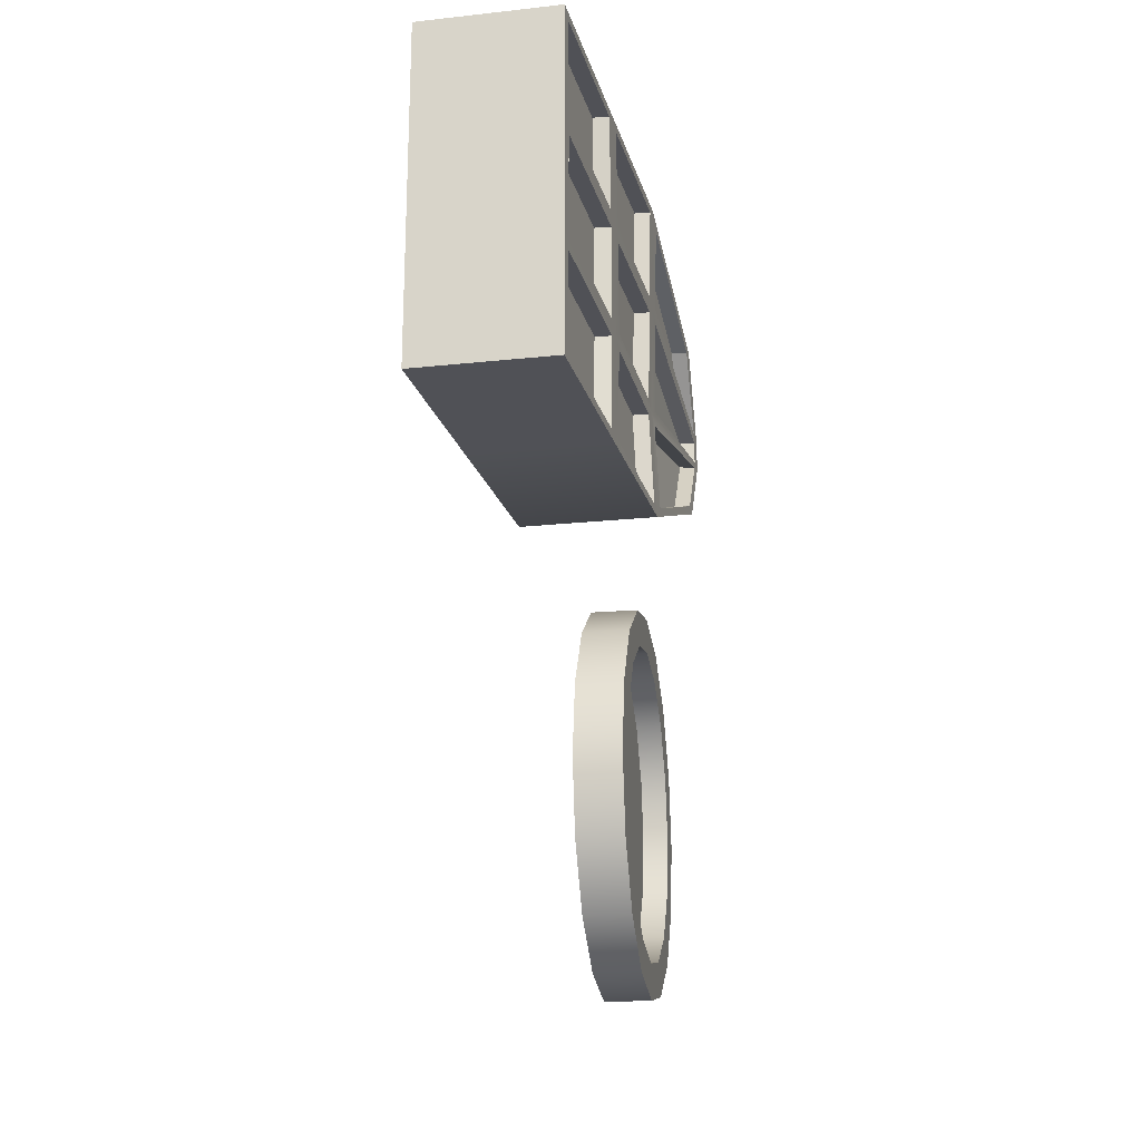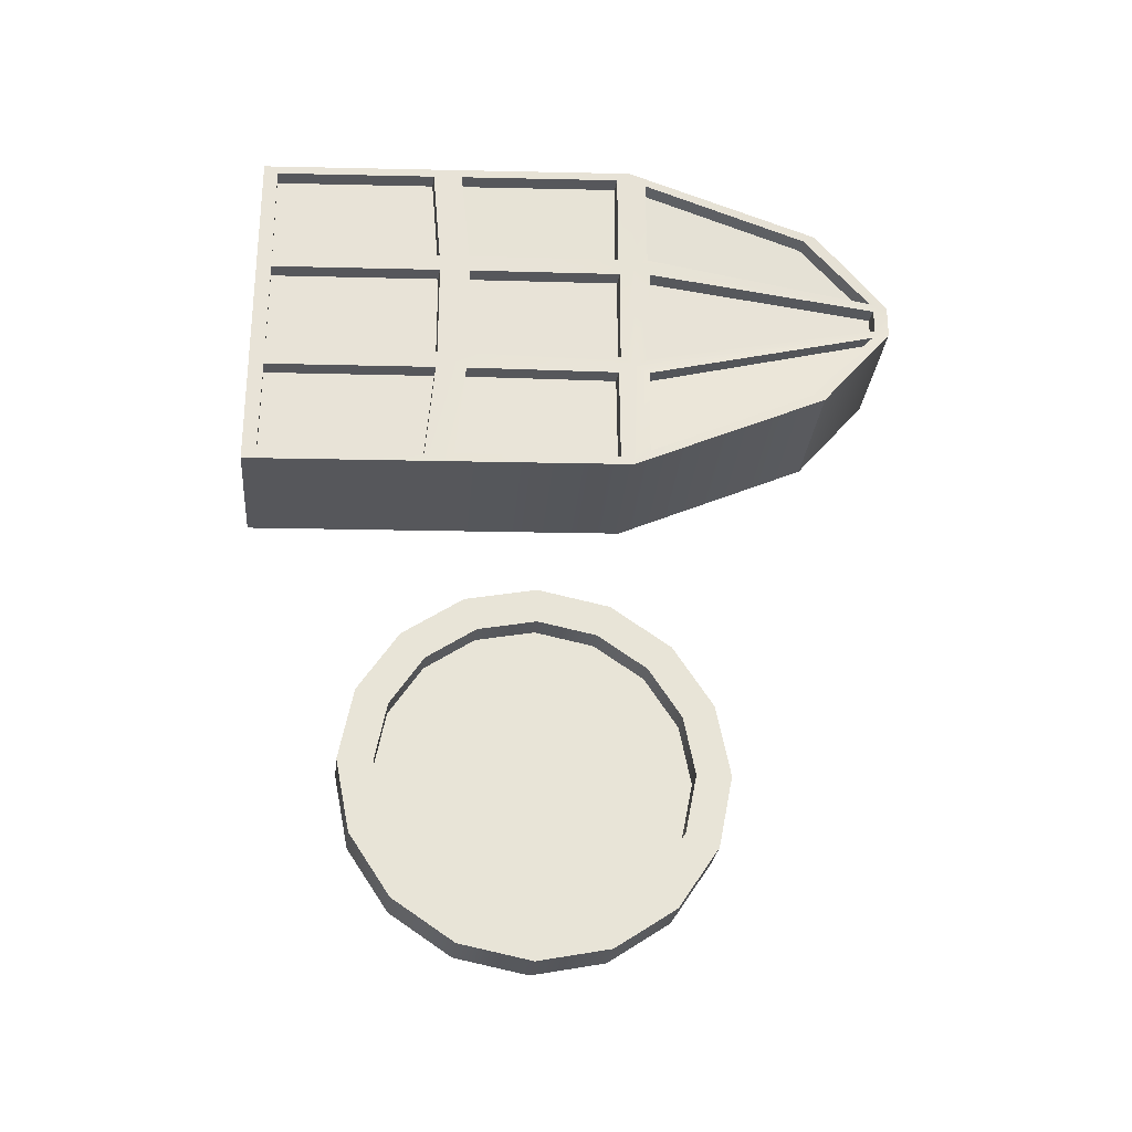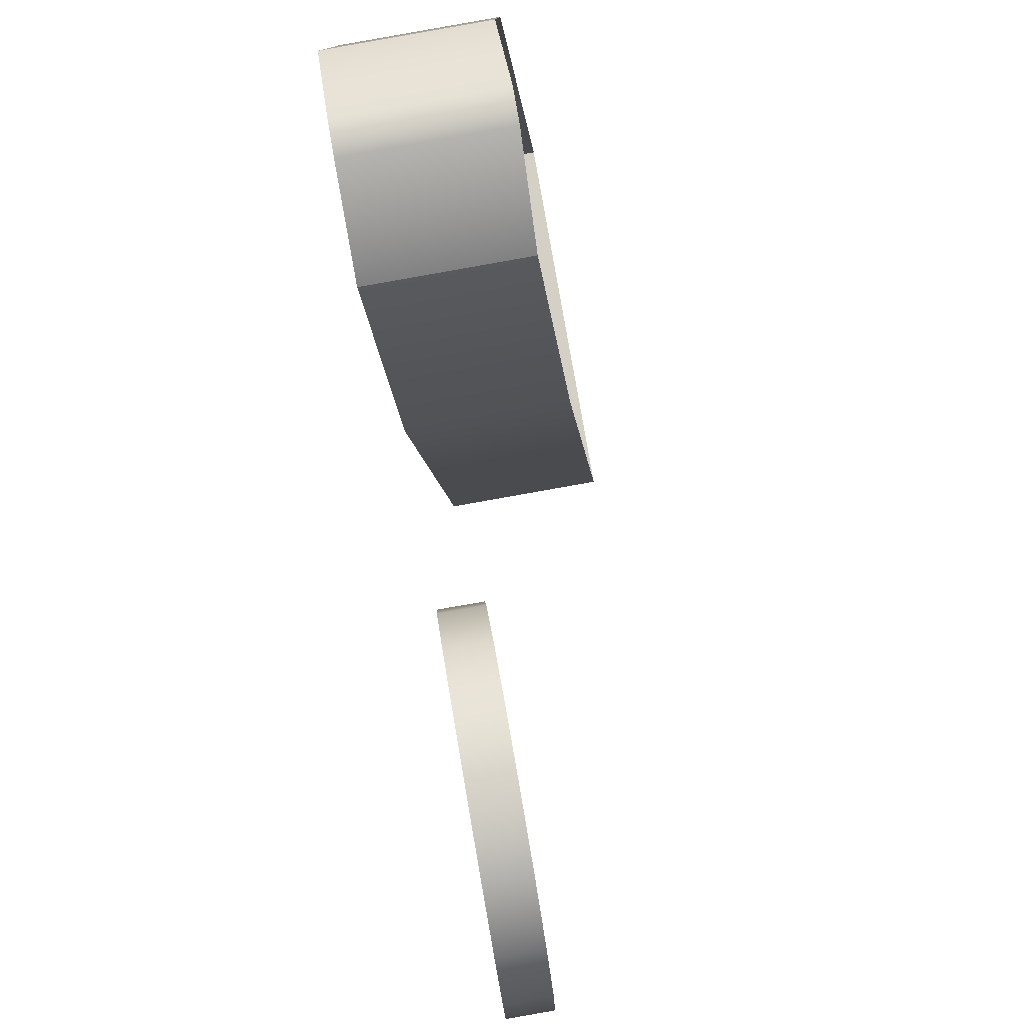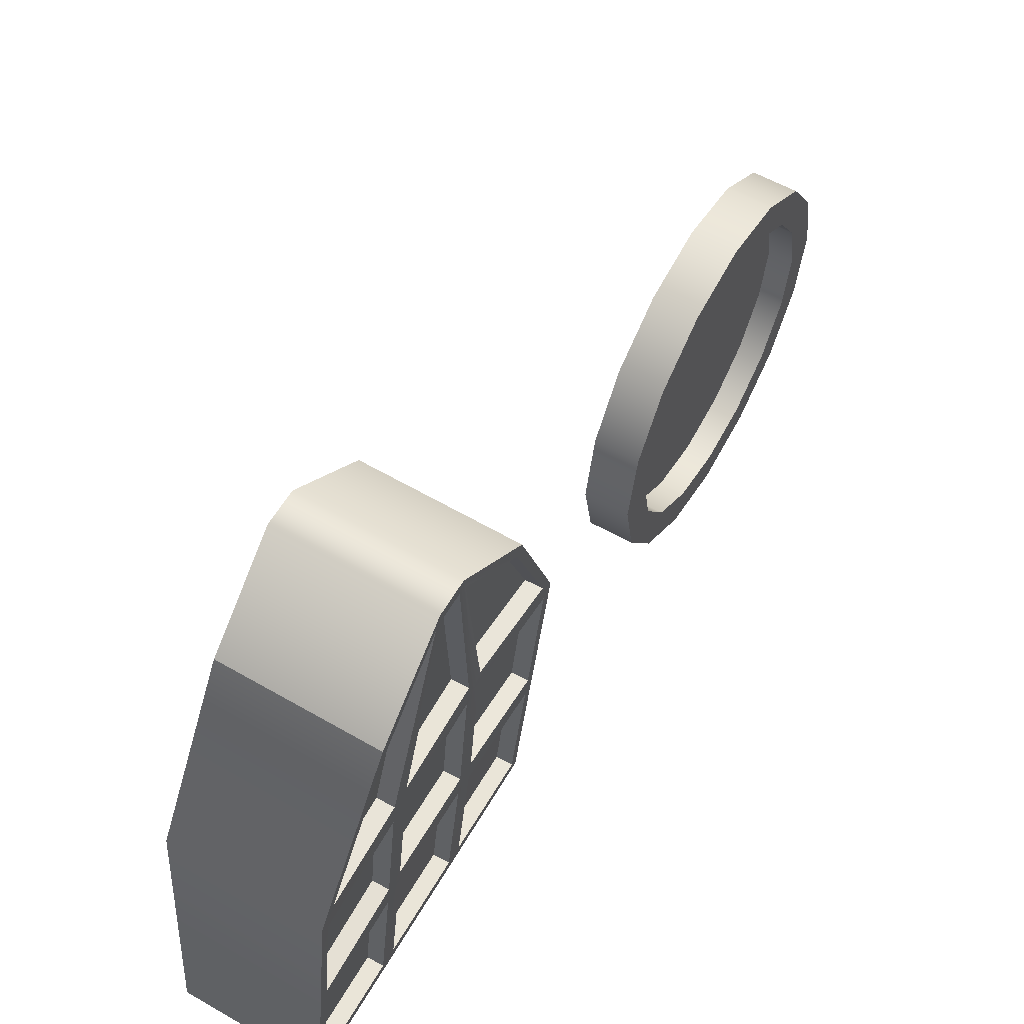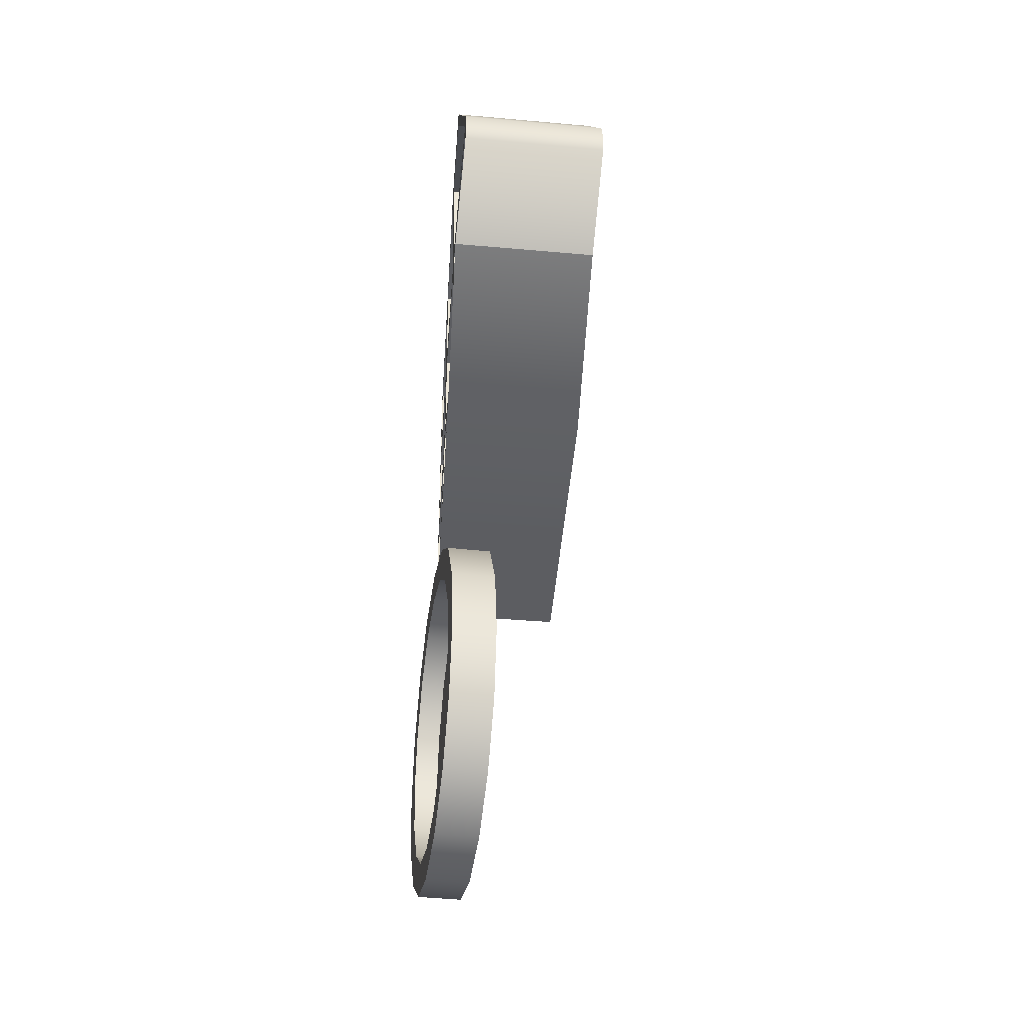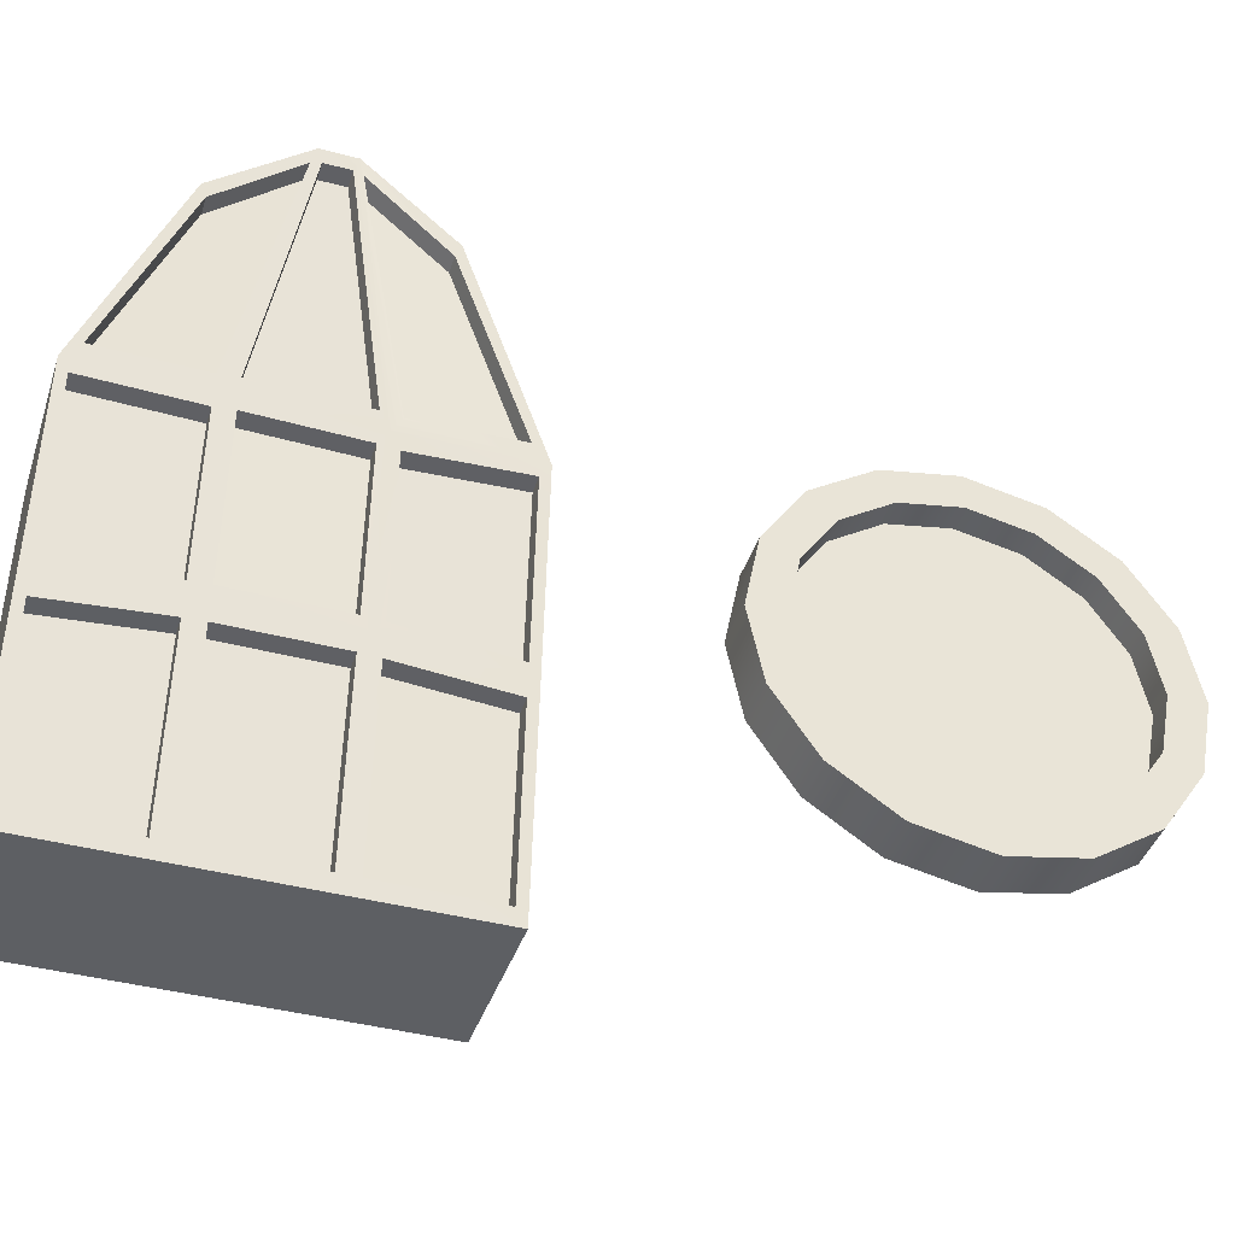
<metadata>
{"format":"obj","ext":"obj","renderer":"f3d","projection":"perspective","resolution":1024,"background":"white","views":[{"elev":-20.4,"azim":9.1,"up":"+Z"},{"elev":-27.4,"azim":83.1,"up":"+Z"},{"elev":79.6,"azim":170.2,"up":"+Y"},{"elev":58.6,"azim":30.1,"up":"+Y"},{"elev":-36.8,"azim":171.4,"up":"+Z"},{"elev":-41.7,"azim":72.4,"up":"+Y"}]}
</metadata>
<code>
o round_window_Mesh
v -0.2009 -0 -4.674
v -0.02415 -0 -4.674
v -0.2009 -1.682 -4.674
v 0.2009 -1.682 -4.674
v -0.2009 -1.554 -5.318
v 0.2009 -1.554 -5.318
v -0.2009 -1.19 -5.864
v 0.2009 -1.19 -5.864
v -0.2009 -0.6438 -6.229
v 0.2009 -0.6438 -6.229
v -0.2009 -0 -6.357
v 0.2009 0 -6.357
v -0.2009 0.6438 -6.229
v 0.2009 0.6438 -6.229
v -0.2009 1.19 -5.864
v 0.2009 1.19 -5.864
v -0.2009 1.554 -5.318
v 0.2009 1.554 -5.318
v -0.2009 1.682 -4.674
v 0.2009 1.682 -4.674
v -0.2009 1.554 -4.031
v 0.2009 1.554 -4.031
v -0.2009 1.19 -3.485
v 0.2009 1.19 -3.485
v -0.2009 0.6438 -3.12
v 0.2009 0.6438 -3.12
v -0.2009 -0 -2.992
v 0.2009 0 -2.992
v -0.2009 -0.6438 -3.12
v 0.2009 -0.6438 -3.12
v -0.2009 -1.19 -3.485
v 0.2009 -1.19 -3.485
v -0.2009 -1.554 -4.031
v 0.2009 -1.554 -4.031
v 0.2009 -1.374 -4.674
v 0.2009 -1.269 -5.2
v 0.2009 -0.9712 -5.646
v 0.2009 -0.5256 -5.943
v 0.2009 0 -6.048
v 0.2009 0.5256 -5.943
v 0.2009 0.9712 -5.646
v 0.2009 1.269 -5.2
v 0.2009 1.374 -4.674
v 0.2009 1.269 -4.149
v 0.2009 0.9712 -3.703
v 0.2009 0.5256 -3.405
v 0.2009 0 -3.301
v 0.2009 -0.5256 -3.405
v 0.2009 -0.9712 -3.703
v 0.2009 -1.269 -4.149
v -0.02415 -1.374 -4.674
v -0.02415 -1.269 -5.2
v -0.02415 -0.9712 -5.646
v -0.02415 -0.5256 -5.943
v -0.02415 -0 -6.048
v -0.02415 0.5256 -5.943
v -0.02415 0.9712 -5.646
v -0.02415 1.269 -5.2
v -0.02415 1.374 -4.674
v -0.02415 1.269 -4.149
v -0.02415 0.9712 -3.703
v -0.02415 0.5256 -3.405
v -0.02415 -0 -3.301
v -0.02415 -0.5256 -3.405
v -0.02415 -0.9712 -3.703
v -0.02415 -1.269 -4.149
f 5 3 1
f 5 6 4 3
f 52 2 51
f 7 5 1
f 7 8 6 5
f 53 2 52
f 9 7 1
f 9 10 8 7
f 54 2 53
f 11 9 1
f 11 12 10 9
f 55 2 54
f 13 11 1
f 13 14 12 11
f 56 2 55
f 15 13 1
f 15 16 14 13
f 57 2 56
f 17 15 1
f 17 18 16 15
f 58 2 57
f 19 17 1
f 19 20 18 17
f 59 2 58
f 21 19 1
f 21 22 20 19
f 60 2 59
f 23 21 1
f 23 24 22 21
f 61 2 60
f 25 23 1
f 25 26 24 23
f 62 2 61
f 27 25 1
f 27 28 26 25
f 63 2 62
f 29 27 1
f 29 30 28 27
f 64 2 63
f 31 29 1
f 31 32 30 29
f 65 2 64
f 33 31 1
f 33 34 32 31
f 66 2 65
f 3 33 1
f 3 4 34 33
f 51 2 66
f 35 4 6 36
f 36 6 8 37
f 37 8 10 38
f 38 10 12 39
f 39 12 14 40
f 40 14 16 41
f 41 16 18 42
f 42 18 20 43
f 43 20 22 44
f 44 22 24 45
f 45 24 26 46
f 46 26 28 47
f 47 28 30 48
f 48 30 32 49
f 49 32 34 50
f 50 34 4 35
f 51 35 36 52
f 52 36 37 53
f 53 37 38 54
f 54 38 39 55
f 55 39 40 56
f 56 40 41 57
f 57 41 42 58
f 58 42 43 59
f 59 43 44 60
f 60 44 45 61
f 61 45 46 62
f 62 46 47 63
f 63 47 48 64
f 64 48 49 65
f 65 49 50 66
f 66 50 35 51
o window_Mesh.001
v 0.3648 2.669 0.9268
v 0.2085 0.8821 1.655
v 0.05217 -0.9049 1.655
v -0.1042 -2.692 1.655
v 0.3648 3.334 0.1519
v 0.1877 0.9143 0.5516
v 0.05217 -0.8044 0.5516
v -0.1042 -2.692 0.5516
v 0.3648 3.334 -0.1519
v 0.1653 0.9143 -0.5516
v 0.05217 -0.8044 -0.5516
v -0.1042 -2.692 -0.5516
v 0.3648 2.669 -0.9268
v 0.2085 0.8821 -1.655
v 0.05217 -0.9049 -1.655
v -0.1042 -2.692 -1.655
v 0.353 2.558 0.88
v 0.2204 1.035 1.508
v 0.353 3.176 0.1962
v 0.1996 1.046 0.6352
v 0.1967 0.7628 1.571
v 0.06401 -0.7605 1.571
v 0.1759 0.7613 0.6352
v 0.06401 -0.667 0.6352
v 0.04033 -1.033 1.571
v -0.09233 -2.556 1.571
v 0.04033 -0.9522 0.6352
v -0.09233 -2.549 0.6352
v 0.353 3.204 0.1129
v 0.1996 1.067 0.468
v 0.353 3.204 -0.1129
v 0.1771 1.067 -0.468
v 0.1759 0.78 0.468
v 0.06401 -0.6566 0.468
v 0.1534 0.78 -0.468
v 0.06401 -0.6566 -0.468
v 0.04033 -0.9432 0.468
v -0.09233 -2.549 0.468
v 0.04033 -0.9432 -0.468
v -0.09233 -2.549 -0.468
v 0.353 3.176 -0.1896
v 0.1771 1.046 -0.6352
v 0.353 2.558 -0.88
v 0.2204 1.035 -1.508
v 0.1534 0.7613 -0.6352
v 0.06401 -0.667 -0.6352
v 0.1967 0.7628 -1.571
v 0.06401 -0.7605 -1.571
v 0.04033 -0.9522 -0.6352
v -0.09233 -2.549 -0.6352
v 0.04033 -1.033 -1.571
v -0.09233 -2.556 -1.571
v 0.196 2.553 0.88
v 0.06331 1.03 1.508
v 0.196 3.17 0.1962
v 0.04254 1.041 0.6352
v 0.03962 0.758 1.571
v -0.09303 -0.7653 1.571
v 0.01886 0.7557 0.6352
v -0.09303 -0.6727 0.6352
v -0.1167 -1.037 1.571
v -0.2494 -2.561 1.571
v -0.1167 -0.9579 0.6352
v -0.2494 -2.555 0.6352
v 0.196 3.198 0.1129
v 0.04254 1.061 0.468
v 0.196 3.198 -0.1129
v 0.02007 1.061 -0.468
v 0.01886 0.7743 0.468
v -0.09303 -0.6623 0.468
v -0.003614 0.7743 -0.468
v -0.09303 -0.6623 -0.468
v -0.1167 -0.949 0.468
v -0.2494 -2.554 0.468
v -0.1167 -0.949 -0.468
v -0.2494 -2.554 -0.468
v 0.196 3.17 -0.1749
v 0.02007 1.041 -0.6352
v 0.196 2.553 -0.88
v 0.06331 1.03 -1.508
v -0.003614 0.7557 -0.6352
v -0.09303 -0.6727 -0.6352
v 0.03962 0.758 -1.571
v -0.09303 -0.7653 -1.571
v -0.1167 -0.9579 -0.6352
v -0.2494 -2.555 -0.6352
v -0.1167 -1.037 -1.571
v -0.2494 -2.561 -1.571
v -1.135 0.9277 1.655
v -0.9788 2.715 0.9268
v -0.9788 3.379 0.1519
v -0.9788 3.379 -0.1519
v -0.9788 2.715 -0.9268
v -1.135 0.9277 -1.655
v -1.291 -0.8593 -1.655
v -1.448 -2.646 -1.655
v -1.448 -2.646 -0.5516
v -1.448 -2.646 0.5516
v -1.448 -2.646 1.655
v -1.291 -0.8593 1.655
f 120 122 121 119
f 124 126 125 123
f 128 130 129 127
f 132 134 133 131
f 136 138 137 135
f 140 142 141 139
f 144 146 145 143
f 148 150 149 147
f 152 154 153 151
f 85 71 67 83
f 86 72 71 85
f 84 68 72 86
f 83 67 68 84
f 89 72 68 87
f 90 73 72 89
f 88 69 73 90
f 87 68 69 88
f 93 73 69 91
f 94 74 73 93
f 92 70 74 94
f 91 69 70 92
f 97 75 71 95
f 98 76 75 97
f 96 72 76 98
f 95 71 72 96
f 101 76 72 99
f 102 77 76 101
f 100 73 77 102
f 99 72 73 100
f 105 77 73 103
f 106 78 77 105
f 104 74 78 106
f 103 73 74 104
f 109 79 75 107
f 110 80 79 109
f 108 76 80 110
f 107 75 76 108
f 113 80 76 111
f 114 81 80 113
f 112 77 81 114
f 111 76 77 112
f 117 81 77 115
f 118 82 81 117
f 116 78 82 118
f 115 77 78 116
f 121 85 83 119
f 122 86 85 121
f 120 84 86 122
f 119 83 84 120
f 125 89 87 123
f 126 90 89 125
f 124 88 90 126
f 123 87 88 124
f 129 93 91 127
f 130 94 93 129
f 128 92 94 130
f 127 91 92 128
f 133 97 95 131
f 134 98 97 133
f 132 96 98 134
f 131 95 96 132
f 137 101 99 135
f 138 102 101 137
f 136 100 102 138
f 135 99 100 136
f 141 105 103 139
f 142 106 105 141
f 140 104 106 142
f 139 103 104 140
f 145 109 107 143
f 146 110 109 145
f 144 108 110 146
f 143 107 108 144
f 149 113 111 147
f 150 114 113 149
f 148 112 114 150
f 147 111 112 148
f 153 117 115 151
f 154 118 117 153
f 152 116 118 154
f 151 115 116 152
f 67 156 155 68
f 71 157 156 67
f 75 158 157 71
f 79 159 158 75
f 80 160 159 79
f 81 161 160 80
f 82 162 161 81
f 78 163 162 82
f 74 164 163 78
f 70 165 164 74
f 69 166 165 70
f 68 155 166 69

</code>
